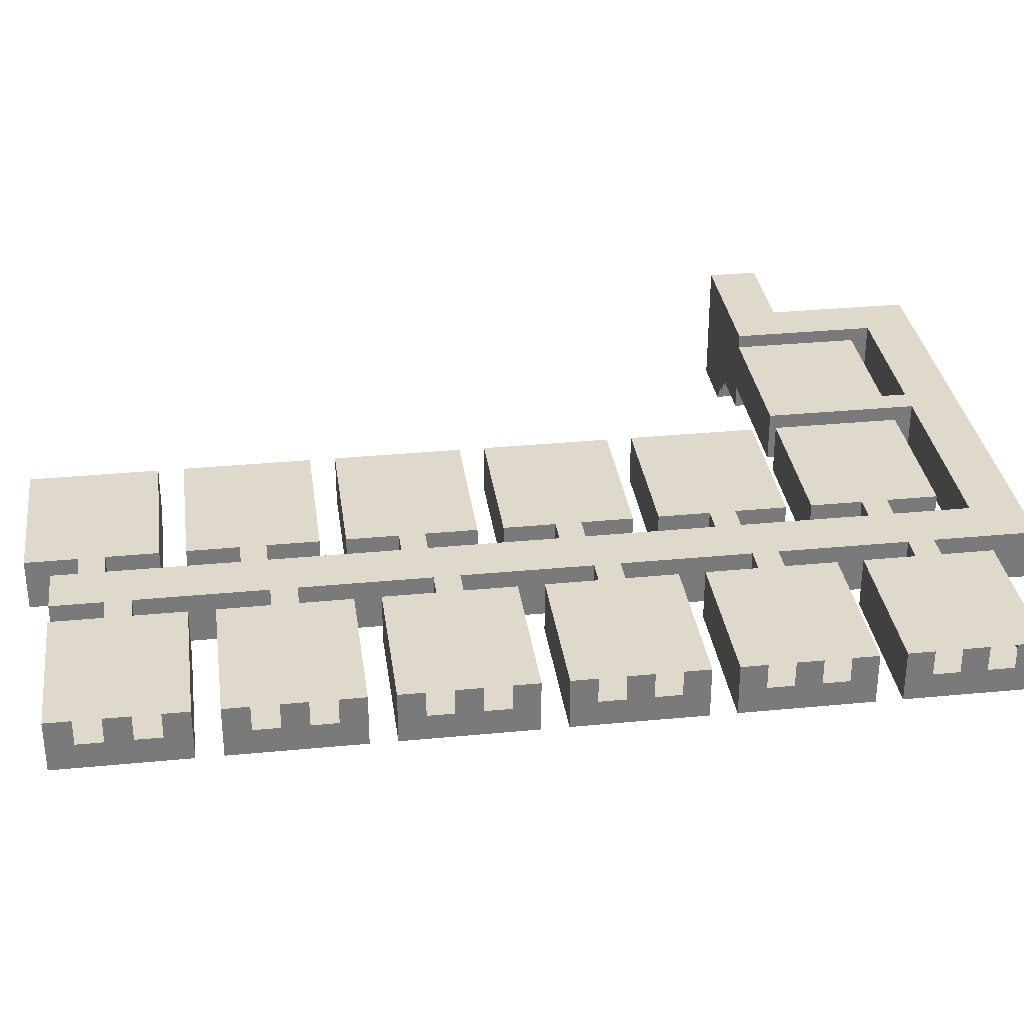
<metadata>
{"format":"obj","ext":"obj","renderer":"f3d","projection":"perspective","resolution":1024,"background":"white","views":[{"elev":32.3,"azim":82.3,"up":"+Y"}]}
</metadata>
<code>
v  -1 0 -16
v  -1 2 -14
v  -1 0 -14
v  -1 2 -16
v  -1 0 -19
v  -1 2 -19
v  -1 2 -13
v  -1 0 -8
v  -1 0 -13
v  -1 2 -8
v  -1 2 -7
v  -1 0 -2
v  -1 0 -7
v  -1 2 -2
v  -1 2 -1
v  -1 0 4
v  -1 0 -1
v  -1 2 4
v  -1 2 5
v  -1 0 6
v  -1 0 5
v  -1 2 6
v  1 0 4
v  1 2 6
v  1 2 4
v  1 0 6
v  1 0 -2
v  1 2 3
v  1 2 -2
v  1 0 3
v  1 0 -8
v  1 2 -3
v  1 2 -8
v  1 0 -3
v  1 0 -14
v  1 2 -9
v  1 2 -14
v  1 0 -9
v  1 2 -16
v  1 0 -15
v  1 2 -15
v  1 0 -16
v  1 0 -19
v  1 2 -19
v  1 0 -20
v  1 2 -20
v  2 2 3
v  2 0 3
v  2 2 4
v  2 0 4
v  2 2 -3
v  2 0 -3
v  2 2 -2
v  2 0 -2
v  2 2 -9
v  2 0 -9
v  2 2 -8
v  2 0 -8
v  2 2 -15
v  2 0 -15
v  2 2 -14
v  2 0 -14
v  1 0 -21
v  2 2 -21
v  1 2 -21
v  2 0 -21
v  2 2 -20
v  2 0 -20
v  1 0 -27
v  2 2 -27
v  1 2 -27
v  2 0 -27
v  1 0 -26
v  2 2 -26
v  2 0 -26
v  1 2 -26
v  -1 0 -20
v  -1 2 -22
v  -1 2 -20
v  -1 0 -22
v  -1 2 -25
v  -1 0 -25
v  1 0 -22
v  1 2 -22
v  1 0 -25
v  1 2 -25
v  -1 0 -26
v  -1 2 -28
v  -1 2 -26
v  -1 0 -28
v  -1 0 -29
v  -1 2 -29
v  1 0 -28
v  1 2 -28
v  1 0 -31
v  1 2 -31
v  -1 0 -31
v  -1 2 -31
v  -3 2 -31
v  -5 2 -31
v  -5 0 -31
v  -6 2 -31
v  -6 0 -31
v  -7 2 -31
v  -7 0 -31
v  -8 2 -31
v  -8 0 -31
v  -9 2 -31
v  -9 0 -31
v  -10 2 -31
v  -10 0 -31
v  -11 2 -31
v  -11 0 -31
v  -12 2 -31
v  -12 0 -31
v  -13 2 -31
v  -13 0 -31
v  -14 2 -31
v  -14 0 -31
v  -15 2 -31
v  -15 0 -31
v  -16 2 -31
v  -16 0 -31
v  -17 2 -31
v  -17 0 -31
v  -18 2 -31
v  -18 0 -31
v  -3 0 -29
v  -5 0 -29
v  -5 2 -29
v  -6 0 -29
v  -6 2 -29
v  -7 0 -29
v  -7 2 -29
v  -8 0 -29
v  -8 2 -29
v  -9 0 -29
v  -9 2 -29
v  -2 2 -25
v  -2 0 -25
v  -2 2 -26
v  -2 0 -26
v  -2 2 -19
v  -2 0 -19
v  -2 2 -20
v  -2 0 -20
v  -2 2 -13
v  -2 0 -13
v  -2 2 -14
v  -2 0 -14
v  -2 2 -7
v  -2 0 -7
v  -2 2 -8
v  -2 0 -8
v  -2 2 -1
v  -2 0 -1
v  -2 2 -2
v  -2 0 -2
v  -2 2 5
v  -2 0 5
v  -2 2 4
v  -2 0 4
v  -10 0 -29
v  -11 2 -29
v  -10 2 -29
v  -11 0 -29
v  -12 2 -29
v  -12 0 -29
v  -13 2 -29
v  -13 0 -29
v  -14 2 -29
v  -14 0 -29
v  -15 2 -29
v  -15 0 -29
v  -16 2 -29
v  -16 0 -29
v  -9 0 -28
v  -9 2 -28
v  -10 0 -28
v  -10 2 -28
v  -18 2 -29
v  -18 0 -28
v  -18 0 -29
v  -18 0 -31
v  -18 2 -31
v  -18 2 -28
v  -16 2 -28
v  -16 0 -28
v  -3 0 -31
v  -17 0 -29
v  -20 -3 -30
v  -22 -3 -30
v  -22 -3 -27
v  -21.5 -3 -27
v  -20 -3 -27
v  2 2 -5
v  8 2 -5
v  8 2 -4
v  8 2 -3
v  8 2 -2
v  8 2 -1
v  8 2 0
v  2 2 0
v  -2 2 -11
v  -8 2 -11
v  -8 2 -16
v  -2 2 -16
v  2 2 1
v  8 2 1
v  8 2 2
v  8 2 3
v  8 2 4
v  8 2 5
v  8 2 6
v  7 2 6
v  6 2 6
v  5 2 6
v  4 2 6
v  3 2 6
v  2 2 6
v  2 2 -11
v  8 2 -11
v  8 2 -10
v  8 2 -9
v  8 2 -8
v  8 2 -7
v  8 2 -6
v  2 2 -6
v  2 2 -17
v  8 2 -17
v  8 2 -16
v  8 2 -15
v  8 2 -14
v  8 2 -13
v  8 2 -12
v  2 2 -12
v  2 2 -23
v  8 2 -23
v  8 2 -22
v  8 2 -21
v  8 2 -20
v  8 2 -19
v  8 2 -18
v  2 2 -18
v  -2 2 -17
v  -8 2 -17
v  -8 2 -22
v  -2 2 -22
v  2 2 -29
v  8 2 -29
v  8 2 -28
v  8 2 -27
v  8 2 -26
v  8 2 -25
v  8 2 -24
v  2 2 -24
v  -2 2 -23
v  -8 2 -23
v  -8 2 -28
v  -2 2 -28
v  -3 2 -29
v  -17 2 -29
v  -9 2 -23
v  -15 2 -23
v  -15 2 -28
v  -2 2 -5
v  -8 2 -5
v  -8 2 -10
v  -2 2 -10
v  -2 2 1
v  -8 2 1
v  -8 2 -4
v  -2 2 -4
v  -2 2 7
v  -3 2 7
v  -4 2 7
v  -5 2 7
v  -6 2 7
v  -7 2 7
v  -8 2 7
v  -8 2 2
v  -2 2 2
v  -22 -1 -27
v  -22 -1 -30
v  -20 -1 -30
v  -20 -1 -27
v  2 0 6
v  2 0 1
v  8 1 6
v  8 1 5
v  8 1 2
v  8 0 6
v  8 1 1
v  8 0 1
v  8 1 3
v  8 1 4
v  7 1 6
v  6 0 6
v  6 1 6
v  7 0 6
v  5 0 6
v  5 1 6
v  4 0 6
v  4 1 6
v  3 0 6
v  3 1 6
v  2 1 6
v  2 0 0
v  2 0 -5
v  8 1 0
v  8 1 -1
v  8 1 -4
v  8 0 0
v  8 1 -5
v  8 0 -5
v  8 1 -3
v  8 1 -2
v  2 0 -6
v  2 0 -11
v  8 1 -6
v  8 1 -7
v  8 1 -10
v  8 0 -6
v  8 1 -11
v  8 0 -11
v  8 1 -9
v  8 1 -8
v  2 0 -12
v  2 0 -17
v  8 1 -12
v  8 1 -13
v  8 1 -16
v  8 0 -12
v  8 1 -17
v  8 0 -17
v  8 1 -15
v  8 1 -14
v  2 0 -18
v  2 0 -23
v  8 1 -18
v  8 1 -19
v  8 1 -22
v  8 0 -18
v  8 1 -23
v  8 0 -23
v  8 1 -21
v  8 1 -20
v  2 0 -24
v  2 0 -29
v  8 1 -24
v  8 1 -25
v  8 1 -28
v  8 0 -24
v  8 1 -29
v  8 0 -29
v  8 1 -27
v  8 1 -26
v  -2 0 -28
v  -2 0 -23
v  -8 0 -23
v  -8 0 -28
v  -2 0 -22
v  -2 0 -17
v  -8 0 -17
v  -8 0 -22
v  -2 0 -16
v  -2 0 -11
v  -8 0 -11
v  -8 0 -16
v  -2 0 -10
v  -2 0 -5
v  -8 0 -5
v  -8 0 -10
v  -2 0 -4
v  -2 0 1
v  -8 0 1
v  -8 0 -4
v  -2 0 2
v  -2 0 7
v  -2 1 7
v  -8 0 7
v  -8 0 2
v  -6 0 7
v  -7 1 7
v  -6 1 7
v  -7 0 7
v  -5 0 7
v  -4 0 7
v  -5 1 7
v  -4 1 7
v  -3 0 7
v  -3 1 7
v  -9 0 -23
v  -15 0 -23
v  -15 0 -28
v  -18 0 -26.5
v  -18 2 -26.5
v  -18 2 -25.25
v  -18 -0.25 -25.25
v  -18 -0.25 -26.25
v  -18 -0.25 -26.5
v  -18 -0.5 -25.25
v  -18 -0.5 -25.5
v  -18 -0.5 -25.75
v  -18 -0.5 -26
v  -18 -0.5 -26.25
v  -18 -0.75 -25.75
v  -18 -0.75 -25.5
v  -18 -0.75 -26
v  -18 -1 -25.75
v  -18 -1 -25.5
v  -18 -1.25 -25.5
v  -18 -1.25 -25.25
v  -18 -0.75 -26.5
v  -18 -0.5 -26.5
v  -18 -0.75 -26.25
v  -16 2 -26.5
v  -16 0 -26.5
v  -16 2 -24.25
v  -16 -0.25 -26.5
v  -16 -0.25 -26.25
v  -16 -0.25 -24.25
v  -16 2 -23.25
v  -16 -0.5 -24.25
v  -16 -0.5 -26.25
v  -16 -1.5 -24.25
v  -16 -1.5 -23.25
v  -16 -1.5 -24.75
v  -16 -0.5 -24.75
v  -16 -1.5 -25
v  -16 -0.5 -25
v  -16 -1.5 -25.25
v  -16 -0.5 -25.25
v  -16 -1.25 -25.25
v  -16 -0.5 -25.5
v  -16 -1 -25.5
v  -16 -1.25 -25.5
v  -16 -0.75 -25.75
v  -16 -0.5 -25.75
v  -16 -1 -25.75
v  -16 -0.75 -26
v  -16 -0.5 -26
v  -16 -0.5 -26.5
v  -16 -0.75 -26.25
v  -16 -0.75 -26.5
v  -18 2 -24.25
v  -18 2 -23.25
v  -18.75 2 -25.25
v  -18.75 2 -23.25
v  -19.75 2 -25.25
v  -19.75 2 -23.25
v  -20 2 -25.25
v  -21.5 2 -23.25
v  -21.5 2 -25.25
v  -22 2 -25.25
v  -22 2 -23.25
v  -18 -1.5 -23.25
v  -18.25 -1.5 -23.25
v  -18.5 -1.5 -23.25
v  -18.75 -1.5 -23.25
v  -18.5 -1.75 -23.25
v  -18.25 -1.75 -23.25
v  -18.5 -2 -23.25
v  -18.75 -2 -23.25
v  -19 -2 -23.25
v  -19 -2.25 -23.25
v  -18.75 -2.25 -23.25
v  -19.25 -2 -23.25
v  -19 -2.5 -23.25
v  -19.25 -2.5 -23.25
v  -19.5 -2 -23.25
v  -19.25 -2.75 -23.25
v  -19.5 -2.75 -23.25
v  -19.75 -2 -23.25
v  -19.5 -3 -23.25
v  -19.75 -3 -23.25
v  -21.5 -3 -23.25
v  -21.5 -1 -23.25
v  -22 -1 -23.25
v  -22 -3 -23.25
v  -18.75 -1.5 -25.25
v  -18.5 -1.5 -25.25
v  -18.25 -1.5 -25.25
v  -18 -1.5 -25.25
v  -18.75 -2 -25.25
v  -18.5 -1.75 -25.25
v  -18.5 -2 -25.25
v  -18.25 -1.75 -25.25
v  -19 -2 -25.25
v  -19 -2.25 -25.25
v  -18.75 -2.25 -25.25
v  -19.25 -2 -25.25
v  -19.25 -2.5 -25.25
v  -19 -2.5 -25.25
v  -19.5 -2 -25.25
v  -19.5 -2.75 -25.25
v  -19.25 -2.75 -25.25
v  -19.75 -2 -25.25
v  -19.5 -3 -25.25
v  -19.75 -3 -25.25
v  -20 -3 -25.25
v  -20 -1 -25.25
v  -20 -2 -25.25
v  -21.5 -1 -25.25
v  -22 -1 -25.25
v  -21.5 -3 -25.25
v  -21.5 -3 -23.5
v  -21.5 -3 -26.5
v  -20 -3 -26.5
v  -22 -3 -23.5
v  -20 -2 -26.5
v  -20 -1 -26.5
v  -21.5 -1 -26.5
v  -21.5 -1 -27
v  -22 -1 -23.5
g $dummy_node
f 1 2 3
f 1 4 2
f 1 5 6
f 1 6 4
f 7 8 9
f 7 10 8
f 11 12 13
f 11 14 12
f 15 16 17
f 15 18 16
f 19 20 21
f 19 22 20
f 23 24 25
f 23 26 24
f 27 28 29
f 27 30 28
f 31 32 33
f 31 34 32
f 35 36 37
f 35 38 36
f 39 40 41
f 39 42 40
f 43 42 39
f 43 39 44
f 45 43 44
f 45 44 46
f 20 24 26
f 20 22 24
f 30 47 28
f 30 48 47
f 23 49 50
f 23 25 49
f 34 51 32
f 34 52 51
f 27 53 54
f 27 29 53
f 38 55 36
f 38 56 55
f 31 57 58
f 31 33 57
f 40 59 41
f 40 60 59
f 35 61 62
f 35 37 61
f 63 64 65
f 63 66 64
f 45 67 68
f 45 46 67
f 69 70 71
f 69 72 70
f 73 74 75
f 73 76 74
f 77 78 79
f 77 80 78
f 80 81 78
f 80 82 81
f 83 65 84
f 85 83 84
f 85 84 86
f 83 63 65
f 73 85 86
f 73 86 76
f 87 88 89
f 87 90 88
f 88 90 91
f 88 91 92
f 93 71 94
f 95 93 94
f 95 94 96
f 93 69 71
f 97 95 96
f 97 96 98
f 97 98 99
f 97 99 100
f 97 100 101
f 100 102 103
f 100 103 101
f 102 104 105
f 102 105 103
f 104 106 107
f 104 107 105
f 106 108 109
f 106 109 107
f 108 110 111
f 108 111 109
f 110 112 113
f 110 113 111
f 112 114 115
f 112 115 113
f 114 116 117
f 114 117 115
f 116 118 119
f 116 119 117
f 118 120 121
f 118 121 119
f 120 122 123
f 120 123 121
f 122 124 125
f 122 125 123
f 124 126 127
f 124 127 125
f 92 91 128
f 92 128 129
f 92 129 130
f 129 131 132
f 129 132 130
f 131 133 134
f 131 134 132
f 133 135 136
f 133 136 134
f 135 137 138
f 135 138 136
f 82 139 81
f 82 140 139
f 87 141 142
f 87 89 141
f 5 143 6
f 5 144 143
f 77 145 146
f 77 79 145
f 9 147 7
f 9 148 147
f 3 149 150
f 3 2 149
f 13 151 11
f 13 152 151
f 8 153 154
f 8 10 153
f 17 155 15
f 17 156 155
f 12 157 158
f 12 14 157
f 21 159 19
f 21 160 159
f 16 161 162
f 16 18 161
f 163 164 165
f 163 166 164
f 166 167 164
f 166 168 167
f 168 169 167
f 168 170 169
f 170 171 169
f 170 172 171
f 172 173 171
f 172 174 173
f 174 175 173
f 174 176 175
f 177 138 137
f 177 178 138
f 179 165 180
f 179 163 165
f 181 182 183
f 183 184 185
f 126 181 183
f 181 186 182
f 176 187 175
f 176 188 187
g $dummy_node
f 40 42 1
f 40 1 3
f 40 3 9
f 40 9 8
f 40 8 13
f 40 13 12
f 40 12 17
f 40 17 16
f 40 16 21
f 40 21 20
f 40 20 26
f 35 60 40
f 8 152 13
f 8 154 152
f 35 62 60
f 16 160 21
f 16 162 160
f 12 156 17
f 12 158 156
f 3 148 9
f 3 150 148
f 5 1 42
f 5 42 43
f 63 77 5
f 63 5 43
f 77 144 5
f 45 66 63
f 63 83 80
f 63 80 77
f 77 146 144
f 82 80 83
f 82 83 85
f 69 87 82
f 69 82 85
f 87 140 82
f 73 72 69
f 69 93 90
f 69 90 87
f 87 142 140
f 91 90 93
f 93 95 97
f 93 97 91
f 189 128 91
f 189 91 97
f 101 128 189
f 101 129 128
f 101 103 131
f 101 131 129
f 105 131 103
f 105 133 131
f 105 107 135
f 105 135 133
f 109 135 107
f 109 137 135
f 109 111 163
f 109 163 137
f 137 163 179
f 137 179 177
f 113 166 163
f 113 163 111
f 113 115 168
f 113 168 166
f 117 168 115
f 117 170 168
f 117 119 172
f 117 172 170
f 121 172 119
f 121 174 172
f 121 123 176
f 121 176 174
f 123 125 190
f 123 190 176
f 188 176 190
f 127 183 190
f 127 190 125
f 188 190 183
f 183 182 188
f 73 75 72
f 45 68 66
f 31 56 38
f 31 58 56
f 27 52 34
f 27 54 52
f 23 48 30
f 23 50 48
f 191 192 193
f 191 193 194
f 194 195 191
g $dummy_node
f 2 4 39
f 2 39 41
f 2 41 37
f 2 37 36
f 2 36 33
f 2 33 32
f 2 32 29
f 2 29 28
f 2 28 25
f 2 25 24
f 2 24 22
f 147 149 2
f 147 2 7
f 51 29 32
f 51 53 29
f 51 196 197
f 51 197 198
f 51 198 199
f 51 199 200
f 51 200 201
f 51 201 202
f 51 202 203
f 147 204 205
f 147 205 206
f 147 206 207
f 47 49 25
f 47 25 28
f 47 208 209
f 47 209 210
f 47 210 211
f 47 211 212
f 47 212 213
f 47 213 214
f 47 214 215
f 47 215 216
f 47 216 217
f 47 217 218
f 47 218 219
f 47 219 220
f 55 57 33
f 55 33 36
f 55 221 222
f 55 222 223
f 55 223 224
f 55 224 225
f 55 225 226
f 55 226 227
f 55 227 228
f 59 61 37
f 59 37 41
f 59 229 230
f 59 230 231
f 59 231 232
f 59 232 233
f 59 233 234
f 59 234 235
f 59 235 236
f 44 39 4
f 44 4 6
f 79 46 44
f 44 6 79
f 143 79 6
f 79 78 84
f 79 84 65
f 79 65 46
f 143 145 79
f 64 67 46
f 64 46 65
f 64 237 238
f 64 238 239
f 64 239 240
f 64 240 241
f 64 241 242
f 64 242 243
f 64 243 244
f 143 245 246
f 143 246 247
f 143 247 248
f 86 84 78
f 86 78 81
f 89 76 86
f 86 81 89
f 139 89 81
f 89 88 94
f 89 94 71
f 89 71 76
f 139 141 89
f 70 74 76
f 70 76 71
f 70 249 250
f 70 250 251
f 70 251 252
f 70 252 253
f 70 253 254
f 70 254 255
f 70 255 256
f 139 257 258
f 139 258 259
f 139 259 260
f 92 96 94
f 94 88 92
f 92 98 96
f 98 92 261
f 98 261 99
f 99 261 130
f 99 130 100
f 100 130 132
f 100 132 102
f 104 102 132
f 104 132 134
f 104 134 136
f 104 136 106
f 108 106 136
f 108 136 138
f 108 138 165
f 108 165 110
f 180 165 138
f 180 138 178
f 112 110 165
f 112 165 164
f 112 164 167
f 112 167 114
f 116 114 167
f 116 167 169
f 116 169 171
f 116 171 118
f 120 118 171
f 120 171 173
f 120 173 175
f 120 175 122
f 122 175 262
f 186 262 175
f 175 187 186
f 122 262 124
f 126 124 262
f 126 262 181
f 186 181 262
f 178 263 264
f 178 264 265
f 151 153 10
f 151 10 11
f 151 266 267
f 151 267 268
f 151 268 269
f 155 157 14
f 155 14 15
f 155 270 271
f 155 271 272
f 155 272 273
f 159 161 18
f 159 18 19
f 159 274 275
f 159 275 276
f 159 276 277
f 159 277 278
f 159 278 279
f 159 279 280
f 159 280 281
f 159 281 282
f 283 284 285
f 283 285 286
g $dummy_node
f 287 50 49
f 287 49 220
f 288 47 48
f 288 208 47
f 289 213 290
f 289 214 213
f 291 292 289
f 210 293 291
f 291 293 294
f 291 294 292
f 210 209 293
f 212 295 296
f 212 211 295
f 209 208 288
f 209 288 294
f 297 298 299
f 297 300 298
f 292 300 297
f 292 297 215
f 298 301 302
f 298 302 217
f 298 217 216
f 302 301 303
f 302 303 304
f 303 305 306
f 303 306 219
f 303 219 218
f 287 306 305
f 287 307 306
f 292 215 214
f 53 308 54
f 53 203 308
f 309 51 52
f 309 196 51
f 310 201 311
f 310 202 201
f 312 313 310
f 198 314 312
f 312 314 315
f 312 315 313
f 198 197 314
f 200 316 317
f 200 199 316
f 197 196 309
f 197 309 315
f 310 313 308
f 310 308 203
f 203 202 310
f 57 318 58
f 57 228 318
f 319 55 56
f 319 221 55
f 320 226 321
f 320 227 226
f 322 323 320
f 223 324 322
f 322 324 325
f 322 325 323
f 223 222 324
f 225 326 327
f 225 224 326
f 222 221 319
f 222 319 325
f 320 323 318
f 320 318 228
f 228 227 320
f 61 328 62
f 61 236 328
f 329 59 60
f 329 229 59
f 330 234 331
f 330 235 234
f 332 333 330
f 231 334 332
f 332 334 335
f 332 335 333
f 231 230 334
f 233 336 337
f 233 232 336
f 230 229 329
f 230 329 335
f 330 333 328
f 330 328 236
f 236 235 330
f 67 338 68
f 67 244 338
f 339 64 66
f 339 237 64
f 340 242 341
f 340 243 242
f 342 343 340
f 239 344 342
f 342 344 345
f 342 345 343
f 239 238 344
f 241 346 347
f 241 240 346
f 238 237 339
f 238 339 345
f 340 343 338
f 340 338 244
f 244 243 340
f 74 348 75
f 74 256 348
f 349 70 72
f 349 249 70
f 350 254 351
f 350 255 254
f 352 353 350
f 251 354 352
f 352 354 355
f 352 355 353
f 251 250 354
f 253 356 357
f 253 252 356
f 250 249 349
f 250 349 355
f 350 353 348
f 350 348 256
f 256 255 350
f 141 358 142
f 141 260 358
f 359 139 140
f 359 257 139
f 360 259 258
f 360 361 259
f 359 258 257
f 359 360 258
f 358 259 361
f 358 260 259
f 145 362 146
f 145 248 362
f 363 143 144
f 363 245 143
f 364 247 246
f 364 365 247
f 363 246 245
f 363 364 246
f 362 247 365
f 362 248 247
f 149 366 150
f 149 207 366
f 367 147 148
f 367 204 147
f 368 206 205
f 368 369 206
f 367 205 204
f 367 368 205
f 366 206 369
f 366 207 206
f 153 370 154
f 153 269 370
f 371 151 152
f 371 266 151
f 372 268 267
f 372 373 268
f 371 267 266
f 371 372 267
f 370 268 373
f 370 269 268
f 157 374 158
f 157 273 374
f 375 155 156
f 375 270 155
f 376 272 271
f 376 377 272
f 375 271 270
f 375 376 271
f 374 272 377
f 374 273 272
f 161 378 162
f 161 282 378
f 159 160 379
f 159 379 380
f 380 274 159
f 381 281 280
f 381 382 281
f 383 384 385
f 383 386 384
f 278 387 383
f 280 279 384
f 280 384 386
f 386 381 280
f 388 387 389
f 278 389 387
f 278 277 389
f 388 389 390
f 276 391 388
f 276 275 392
f 276 392 391
f 379 391 392
f 379 392 380
f 378 281 382
f 378 282 281
f 393 178 177
f 393 263 178
f 394 265 264
f 394 395 265
f 393 264 263
f 393 394 264
f 180 395 179
f 180 265 395
g $dummy_node
f 292 294 288
f 292 288 48
f 292 48 50
f 292 50 287
f 315 309 52
f 315 52 54
f 315 54 308
f 308 313 315
f 325 319 56
f 325 56 58
f 325 58 318
f 318 323 325
f 335 329 60
f 335 60 62
f 335 62 328
f 328 333 335
f 345 339 66
f 345 66 68
f 345 68 338
f 338 343 345
f 355 349 72
f 355 72 75
f 355 75 348
f 348 353 355
f 360 359 140
f 360 140 142
f 360 142 358
f 358 361 360
f 364 363 144
f 364 144 146
f 364 146 362
f 362 365 364
f 368 367 148
f 368 148 150
f 368 150 366
f 366 369 368
f 372 371 152
f 372 152 154
f 372 154 370
f 370 373 372
f 376 375 156
f 376 156 158
f 376 158 374
f 374 377 376
f 391 379 160
f 391 160 162
f 391 162 378
f 391 378 382
f 391 382 381
f 394 393 177
f 394 177 179
f 179 395 394
g $dummy_node
f 396 186 397
f 397 398 399
f 397 399 400
f 397 400 401
f 396 182 186
f 400 399 402
f 400 402 403
f 400 403 404
f 400 404 405
f 405 406 400
f 407 404 403
f 407 403 408
f 408 403 402
f 409 405 404
f 409 404 407
f 410 407 408
f 410 408 411
f 402 411 408
f 402 412 411
f 402 413 412
f 414 415 406
f 414 406 416
f 188 417 187
f 188 418 417
f 419 417 418
f 419 418 420
f 419 420 421
f 421 422 419
f 423 419 422
f 424 422 421
f 424 421 425
f 423 422 424
f 423 424 426
f 426 427 423
f 428 426 424
f 428 424 429
f 430 428 429
f 430 429 431
f 432 430 431
f 431 433 434
f 431 434 432
f 433 435 436
f 433 436 437
f 437 434 433
f 438 436 435
f 435 439 438
f 438 440 436
f 441 438 439
f 441 439 442
f 443 444 425
f 443 445 444
f 397 187 417
f 417 419 446
f 417 446 398
f 398 397 417
f 397 186 187
f 447 448 398
f 446 423 447
f 447 449 448
f 446 419 423
f 450 448 449
f 450 449 451
f 452 450 451
f 451 453 454
f 451 454 452
f 455 454 453
f 455 453 456
f 414 444 445
f 414 416 444
f 415 445 443
f 415 414 445
f 457 423 427
f 457 447 423
f 447 457 458
f 447 458 459
f 447 459 460
f 460 449 447
f 461 459 458
f 461 458 462
f 460 459 461
f 461 463 464
f 461 464 460
f 460 464 465
f 466 465 464
f 466 464 467
f 460 465 468
f 468 465 466
f 466 469 470
f 466 470 468
f 460 468 471
f 471 468 470
f 470 472 473
f 470 473 471
f 460 471 474
f 474 471 473
f 473 475 476
f 473 476 474
f 474 476 477
f 460 474 451
f 474 477 478
f 474 478 453
f 453 451 474
f 451 449 460
f 479 456 453
f 479 453 478
f 480 479 478
f 480 478 477
f 398 448 481
f 398 481 482
f 398 482 483
f 398 483 484
f 482 481 485
f 486 483 482
f 482 485 487
f 486 488 483
f 448 489 485
f 490 491 485
f 490 485 489
f 448 492 489
f 489 492 493
f 489 493 494
f 448 495 492
f 492 495 496
f 492 496 497
f 448 450 498
f 448 498 495
f 496 495 498
f 498 499 496
f 498 500 499
f 450 501 500
f 450 452 502
f 450 502 503
f 450 503 501
f 502 452 454
f 502 454 504
f 505 504 454
f 505 454 455
f 500 475 499
f 500 476 475
f 476 500 501
f 476 501 506
f 476 506 507
f 507 477 476
f 508 506 501
f 508 501 509
f 194 508 509
f 508 194 193
f 508 193 510
f 508 510 507
f 510 477 507
f 510 480 477
f 194 509 195
f 509 503 511
f 511 503 502
f 511 502 512
f 509 501 503
f 512 195 509
f 512 286 195
f 513 502 504
f 504 505 283
f 504 283 514
f 513 512 502
f 514 512 513
f 514 286 512
f 515 510 193
f 515 193 283
f 510 515 479
f 456 479 515
f 456 515 505
f 510 479 480
f 505 455 456
g $dummy_node
f 475 496 499
f 475 473 496
f 473 497 496
f 473 472 497
f 472 493 497
f 472 470 493
f 470 494 493
f 470 469 494
f 469 490 494
f 469 466 490
f 466 491 490
f 466 467 491
f 467 485 491
f 467 464 485
f 464 487 485
f 464 463 487
f 463 486 487
f 463 461 486
f 461 488 486
f 461 462 488
f 462 483 488
f 462 458 483
f 484 483 458
f 484 458 457
f 484 457 427
f 484 427 426
f 484 426 428
f 484 428 430
f 430 432 484
f 413 437 412
f 413 434 437
f 432 413 484
f 432 434 413
f 411 440 410
f 411 436 440
f 437 411 412
f 437 436 411
f 407 441 409
f 407 438 441
f 440 407 410
f 440 438 407
f 405 425 406
f 405 442 425
f 406 444 416
f 406 425 444
f 441 405 409
f 441 442 405
f 443 406 415
f 443 425 406
f 401 421 420
f 401 400 421
f 425 400 406
f 425 421 400
f 396 188 182
f 396 418 188
f 420 396 401
f 420 418 396
g $dummy_node
f 192 284 283
f 192 283 193
f 191 195 286
f 191 286 285
f 192 191 285
f 192 285 284

</code>
